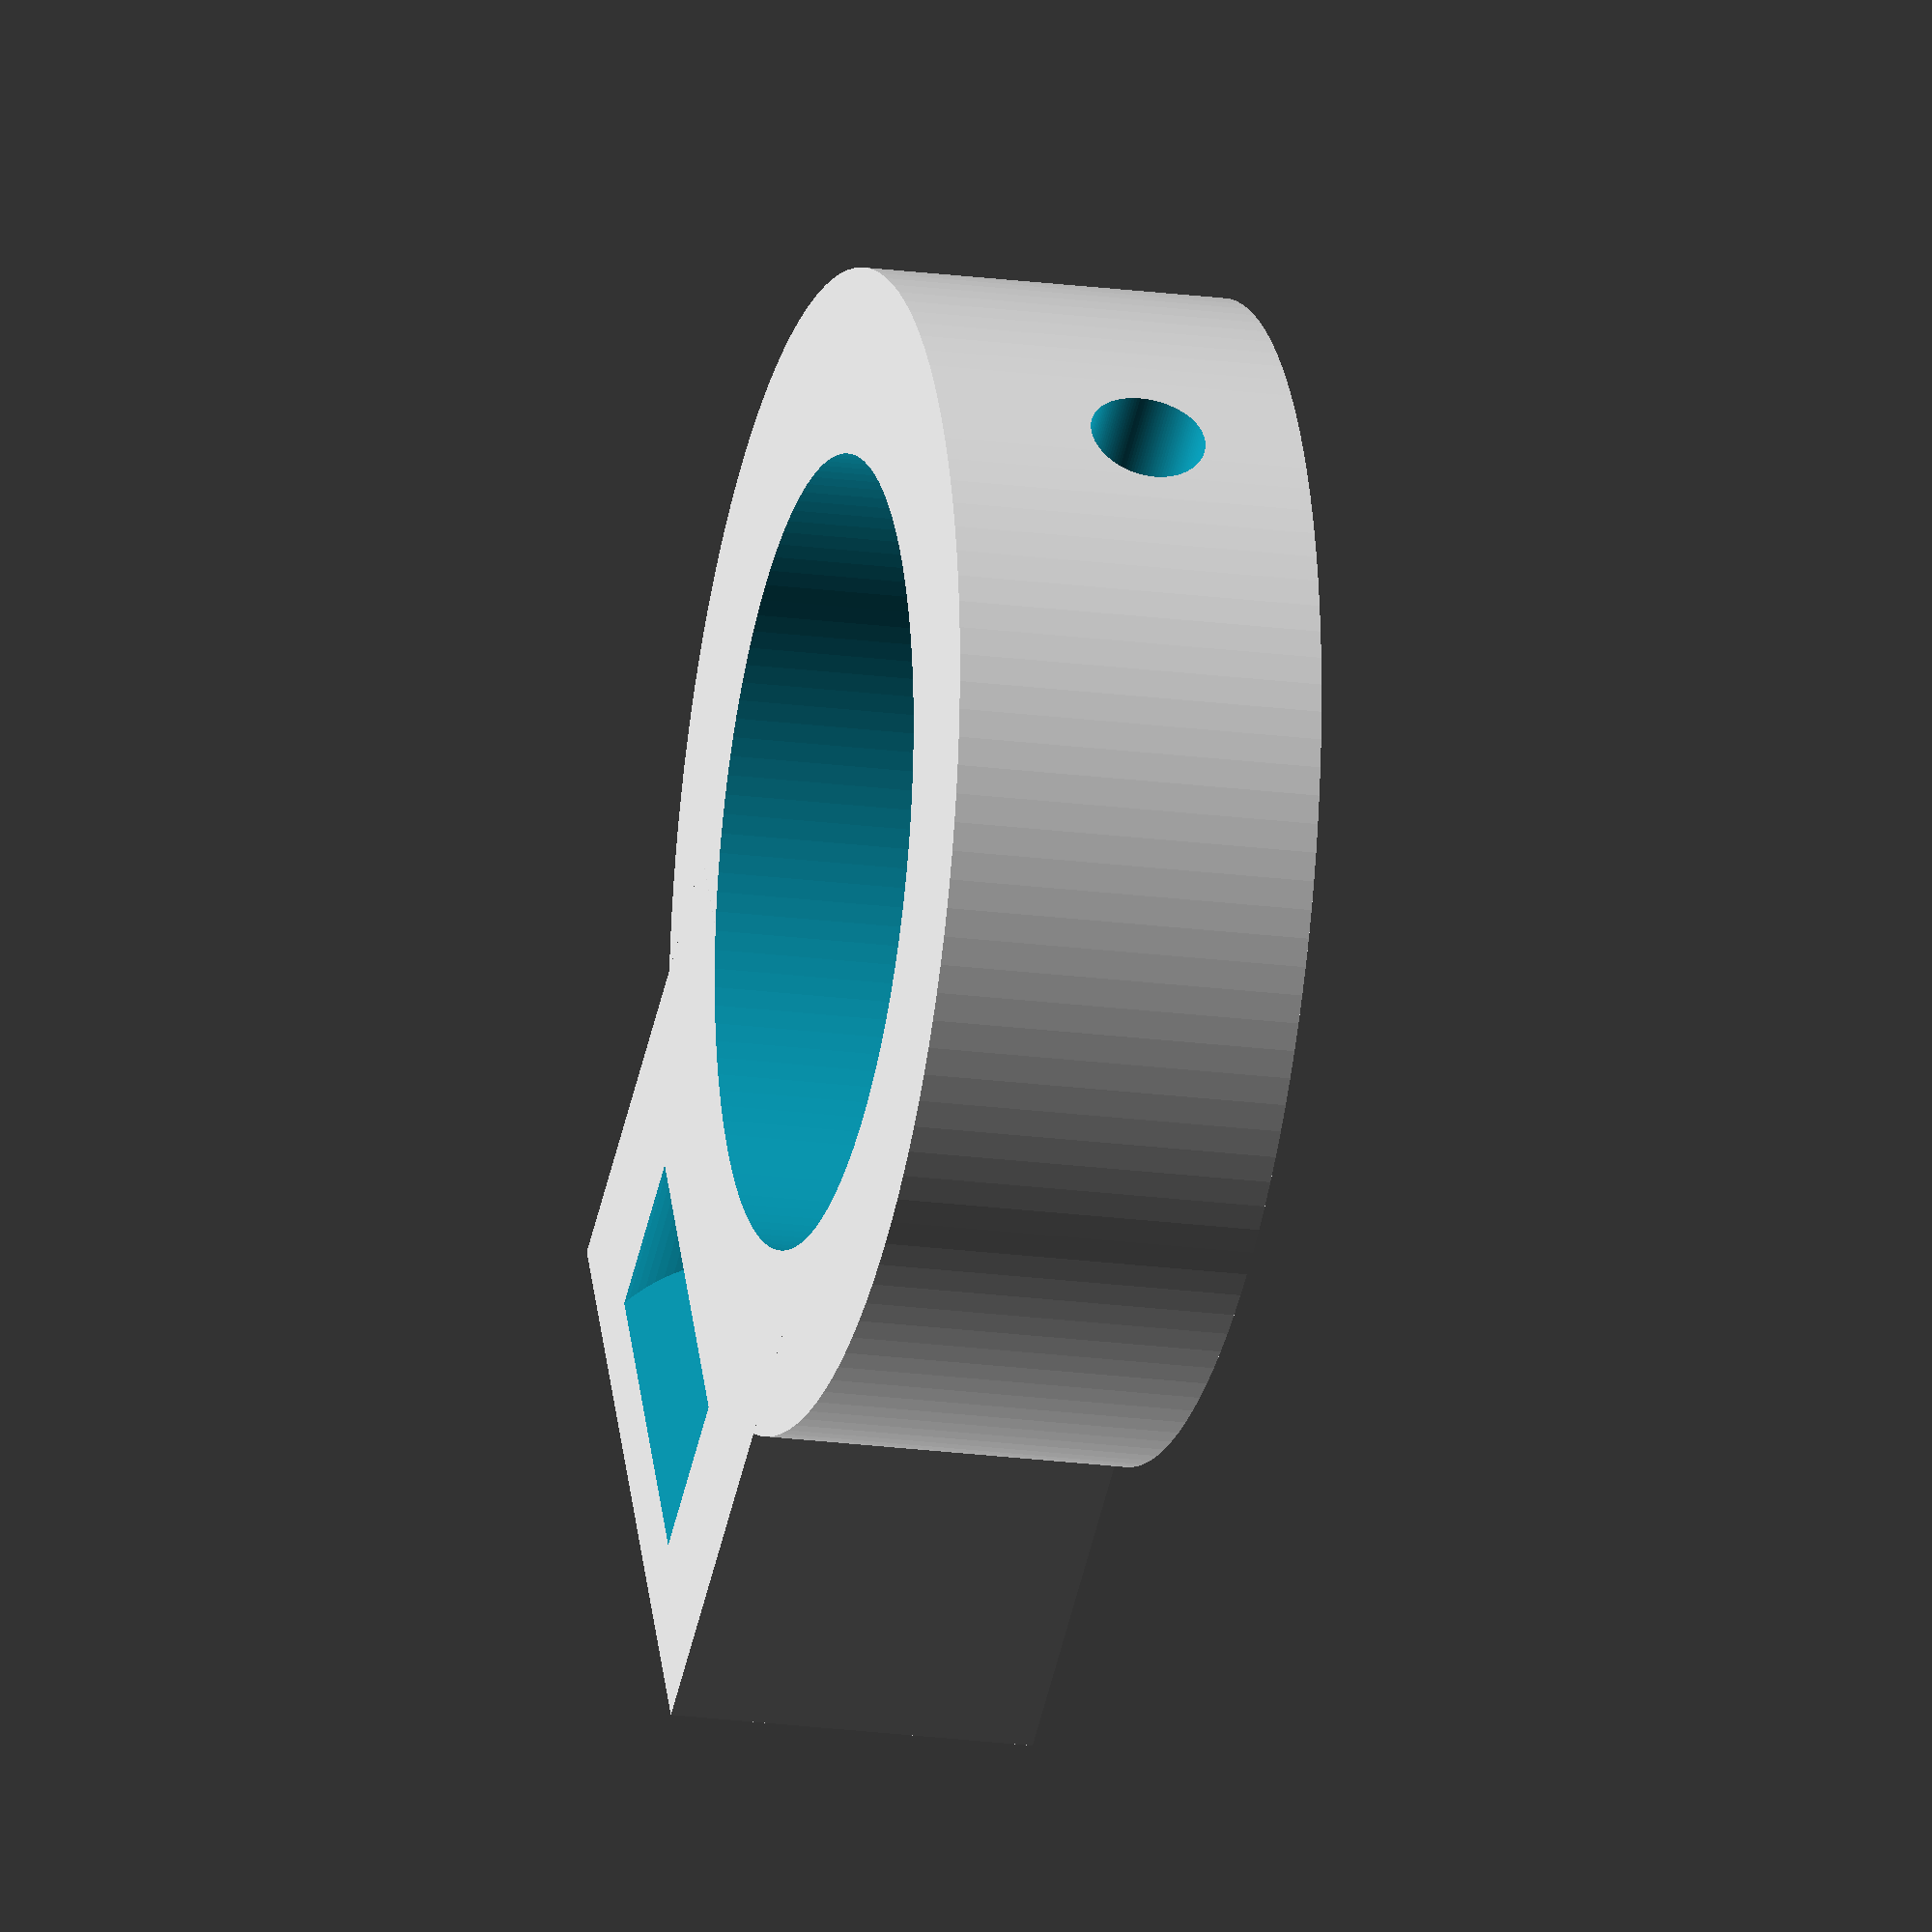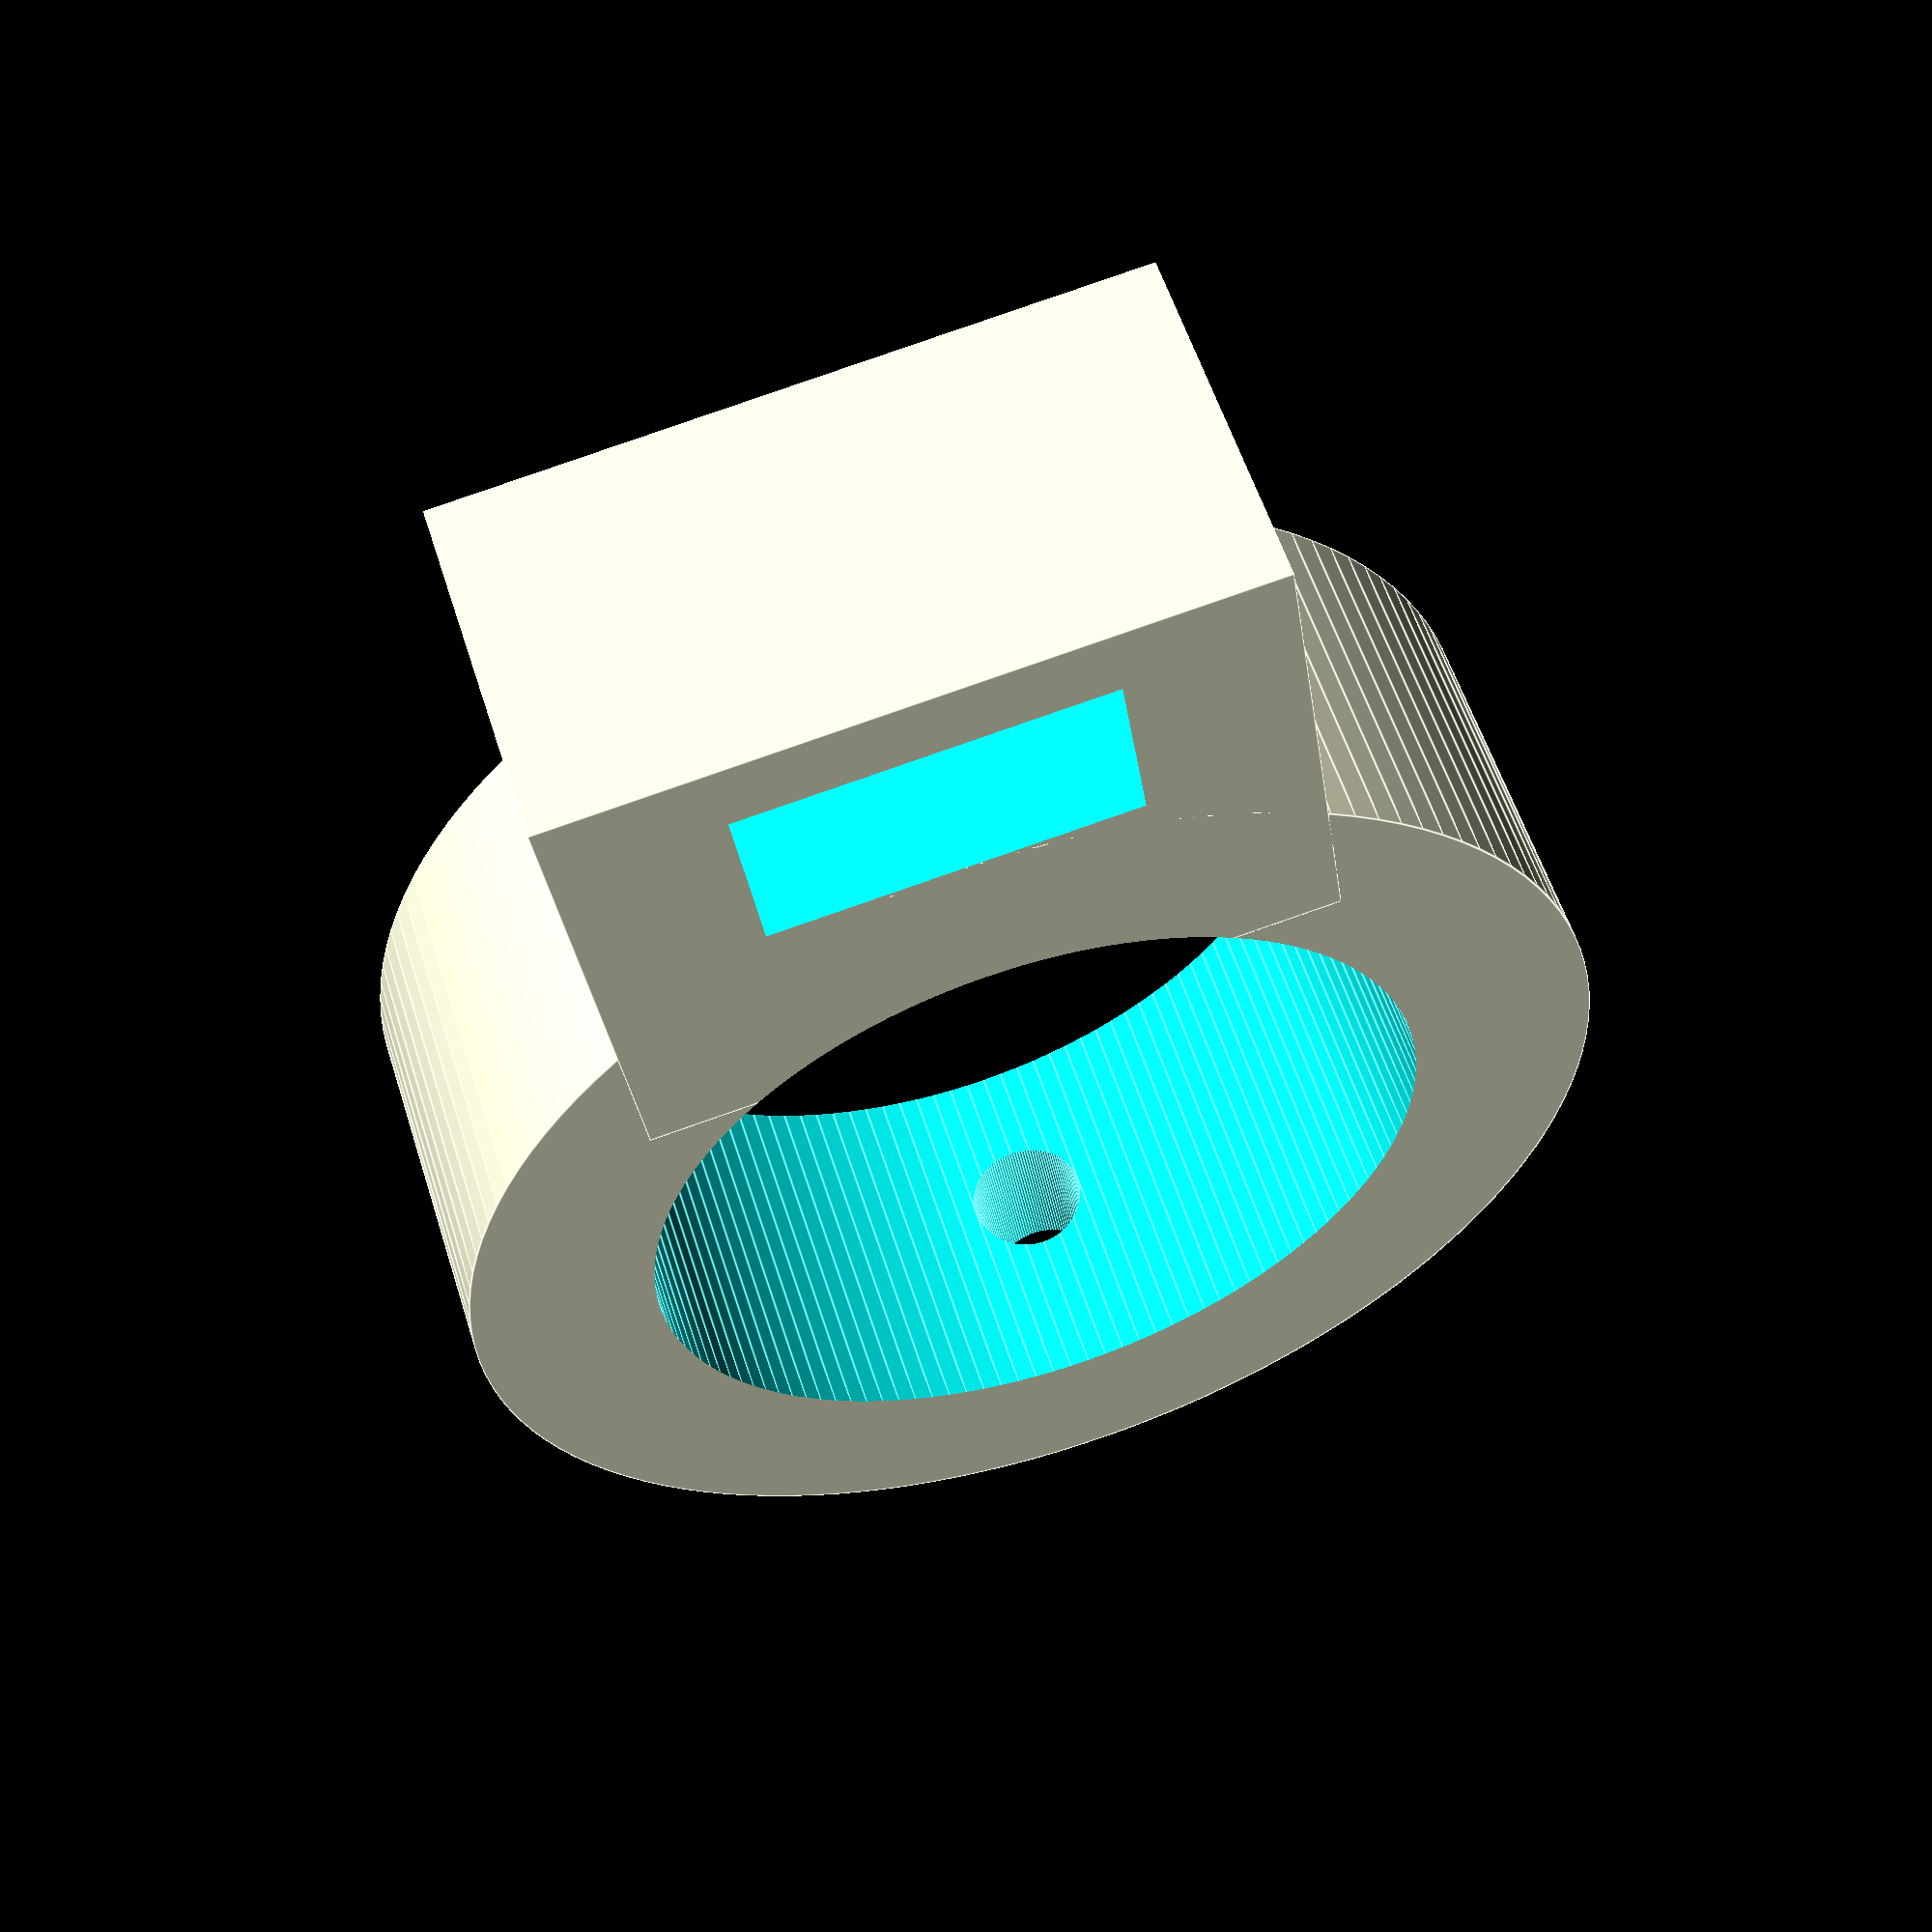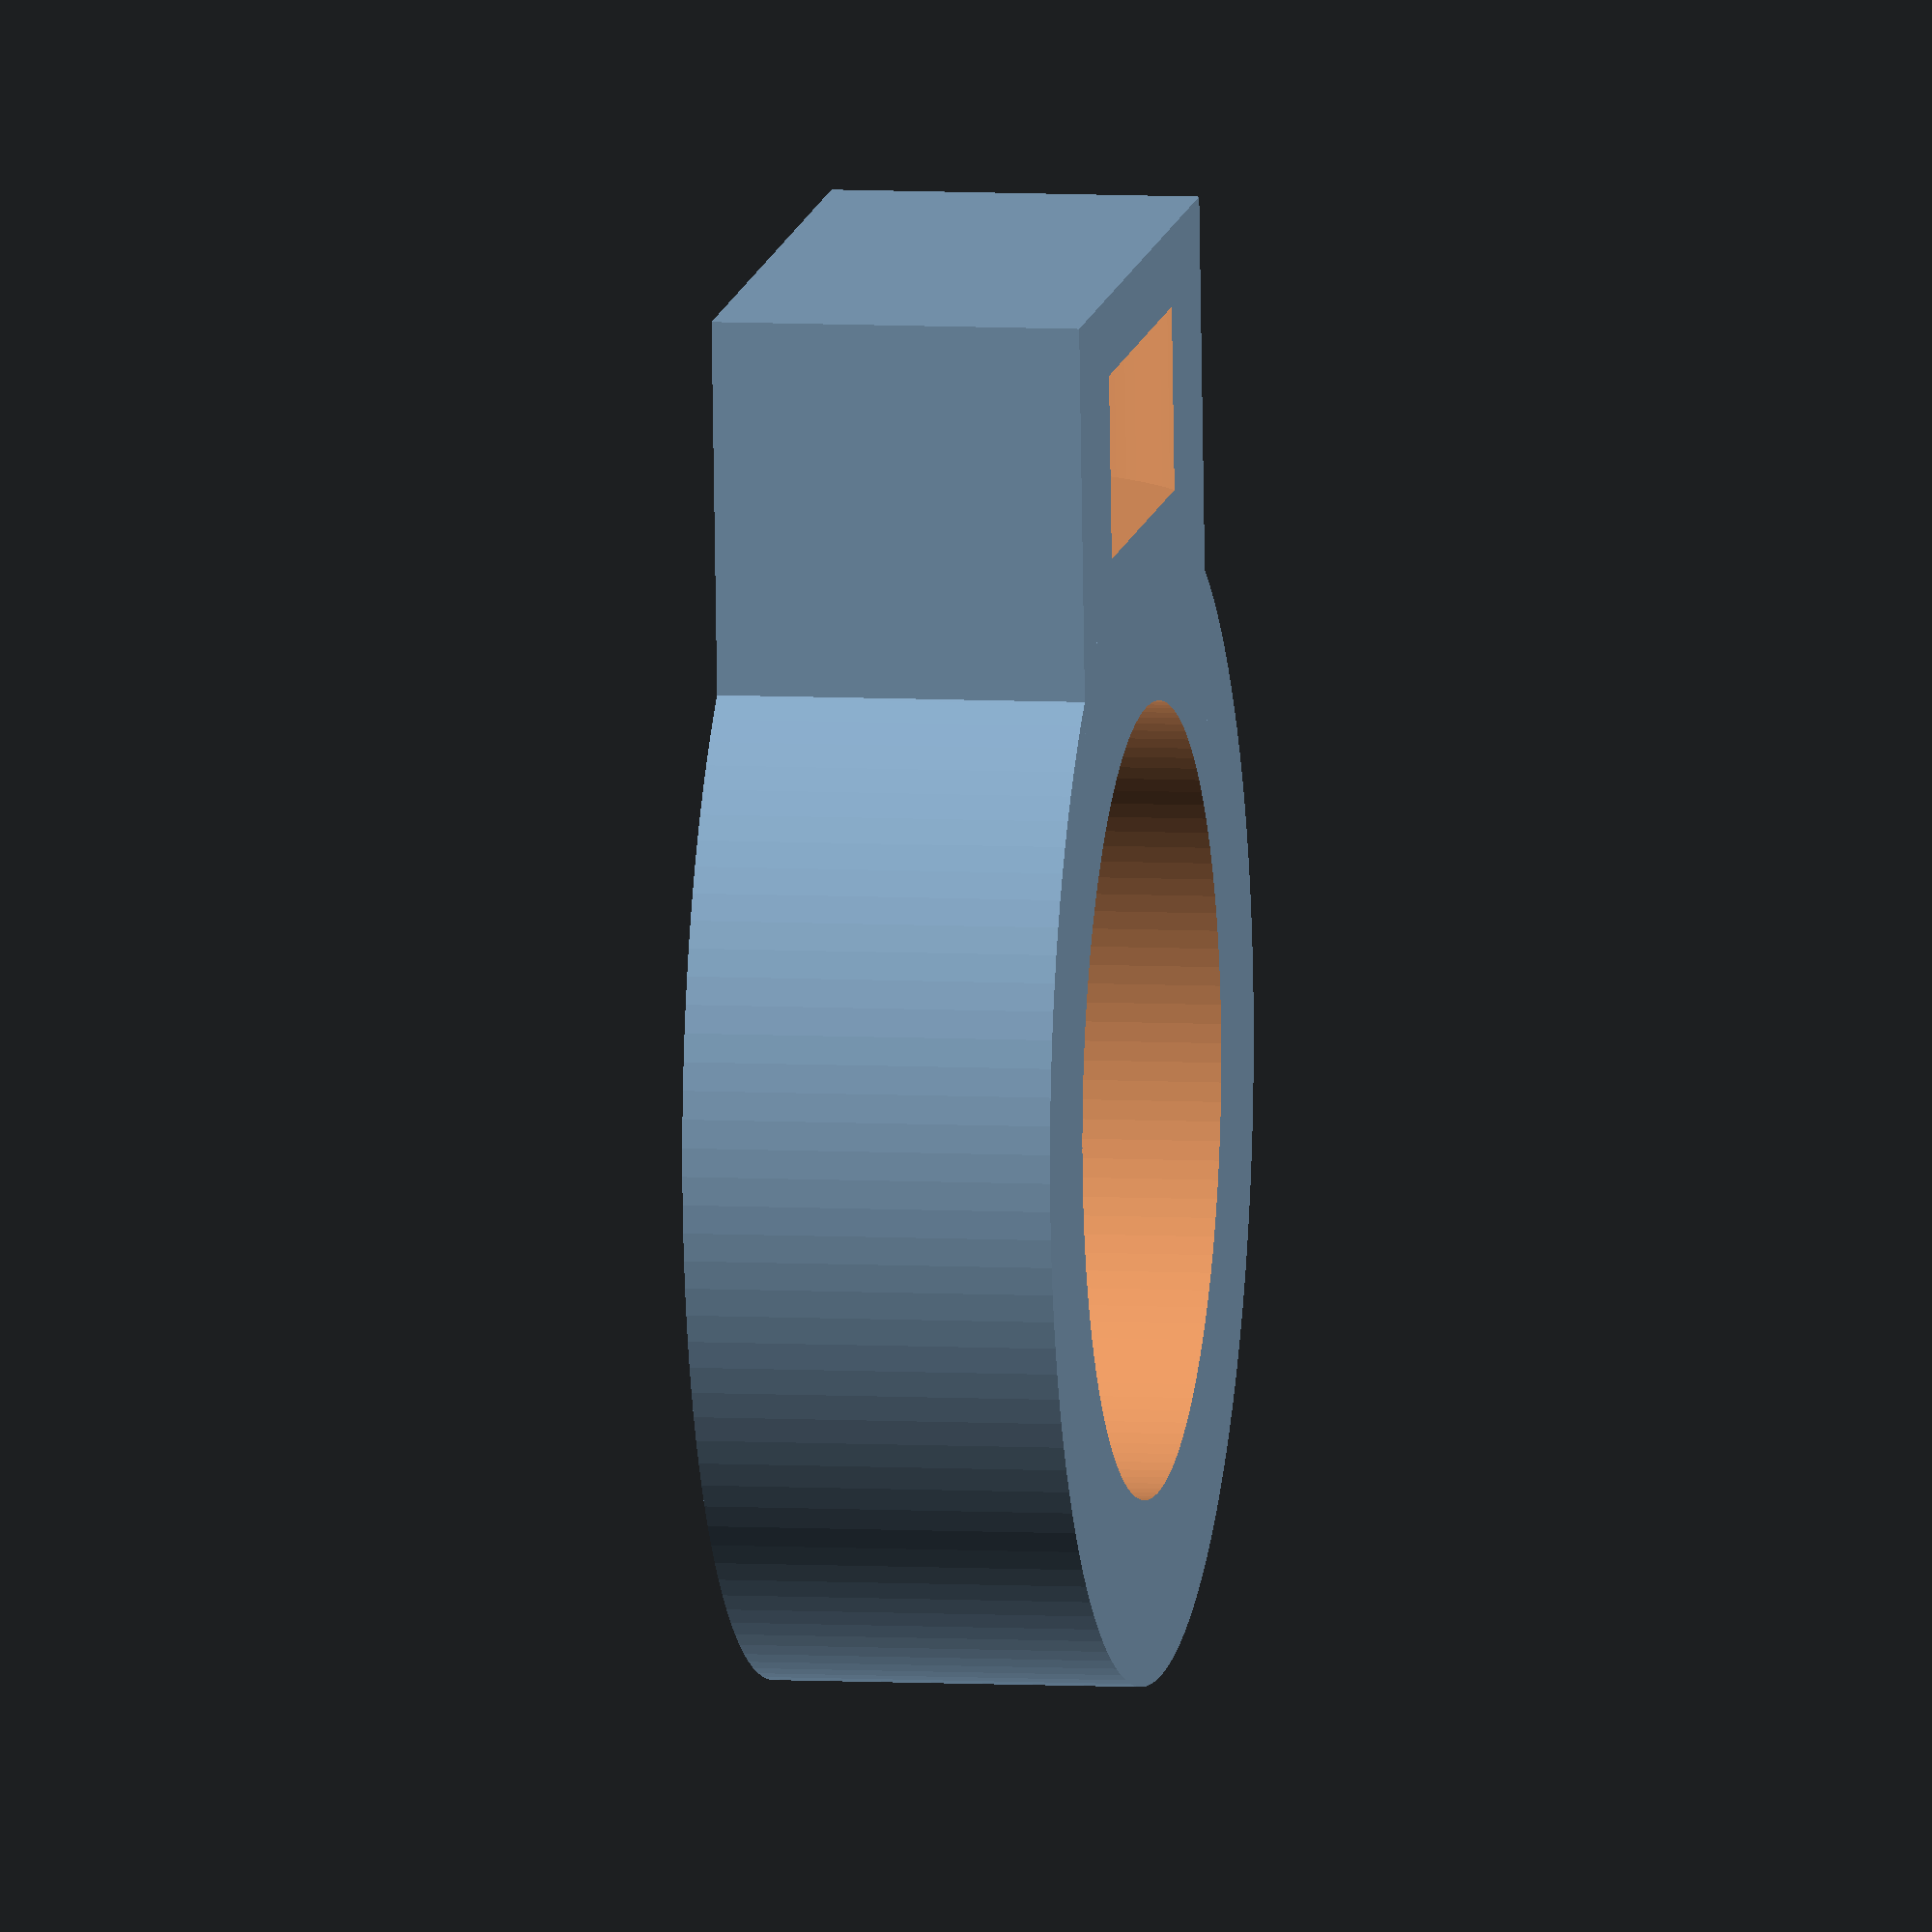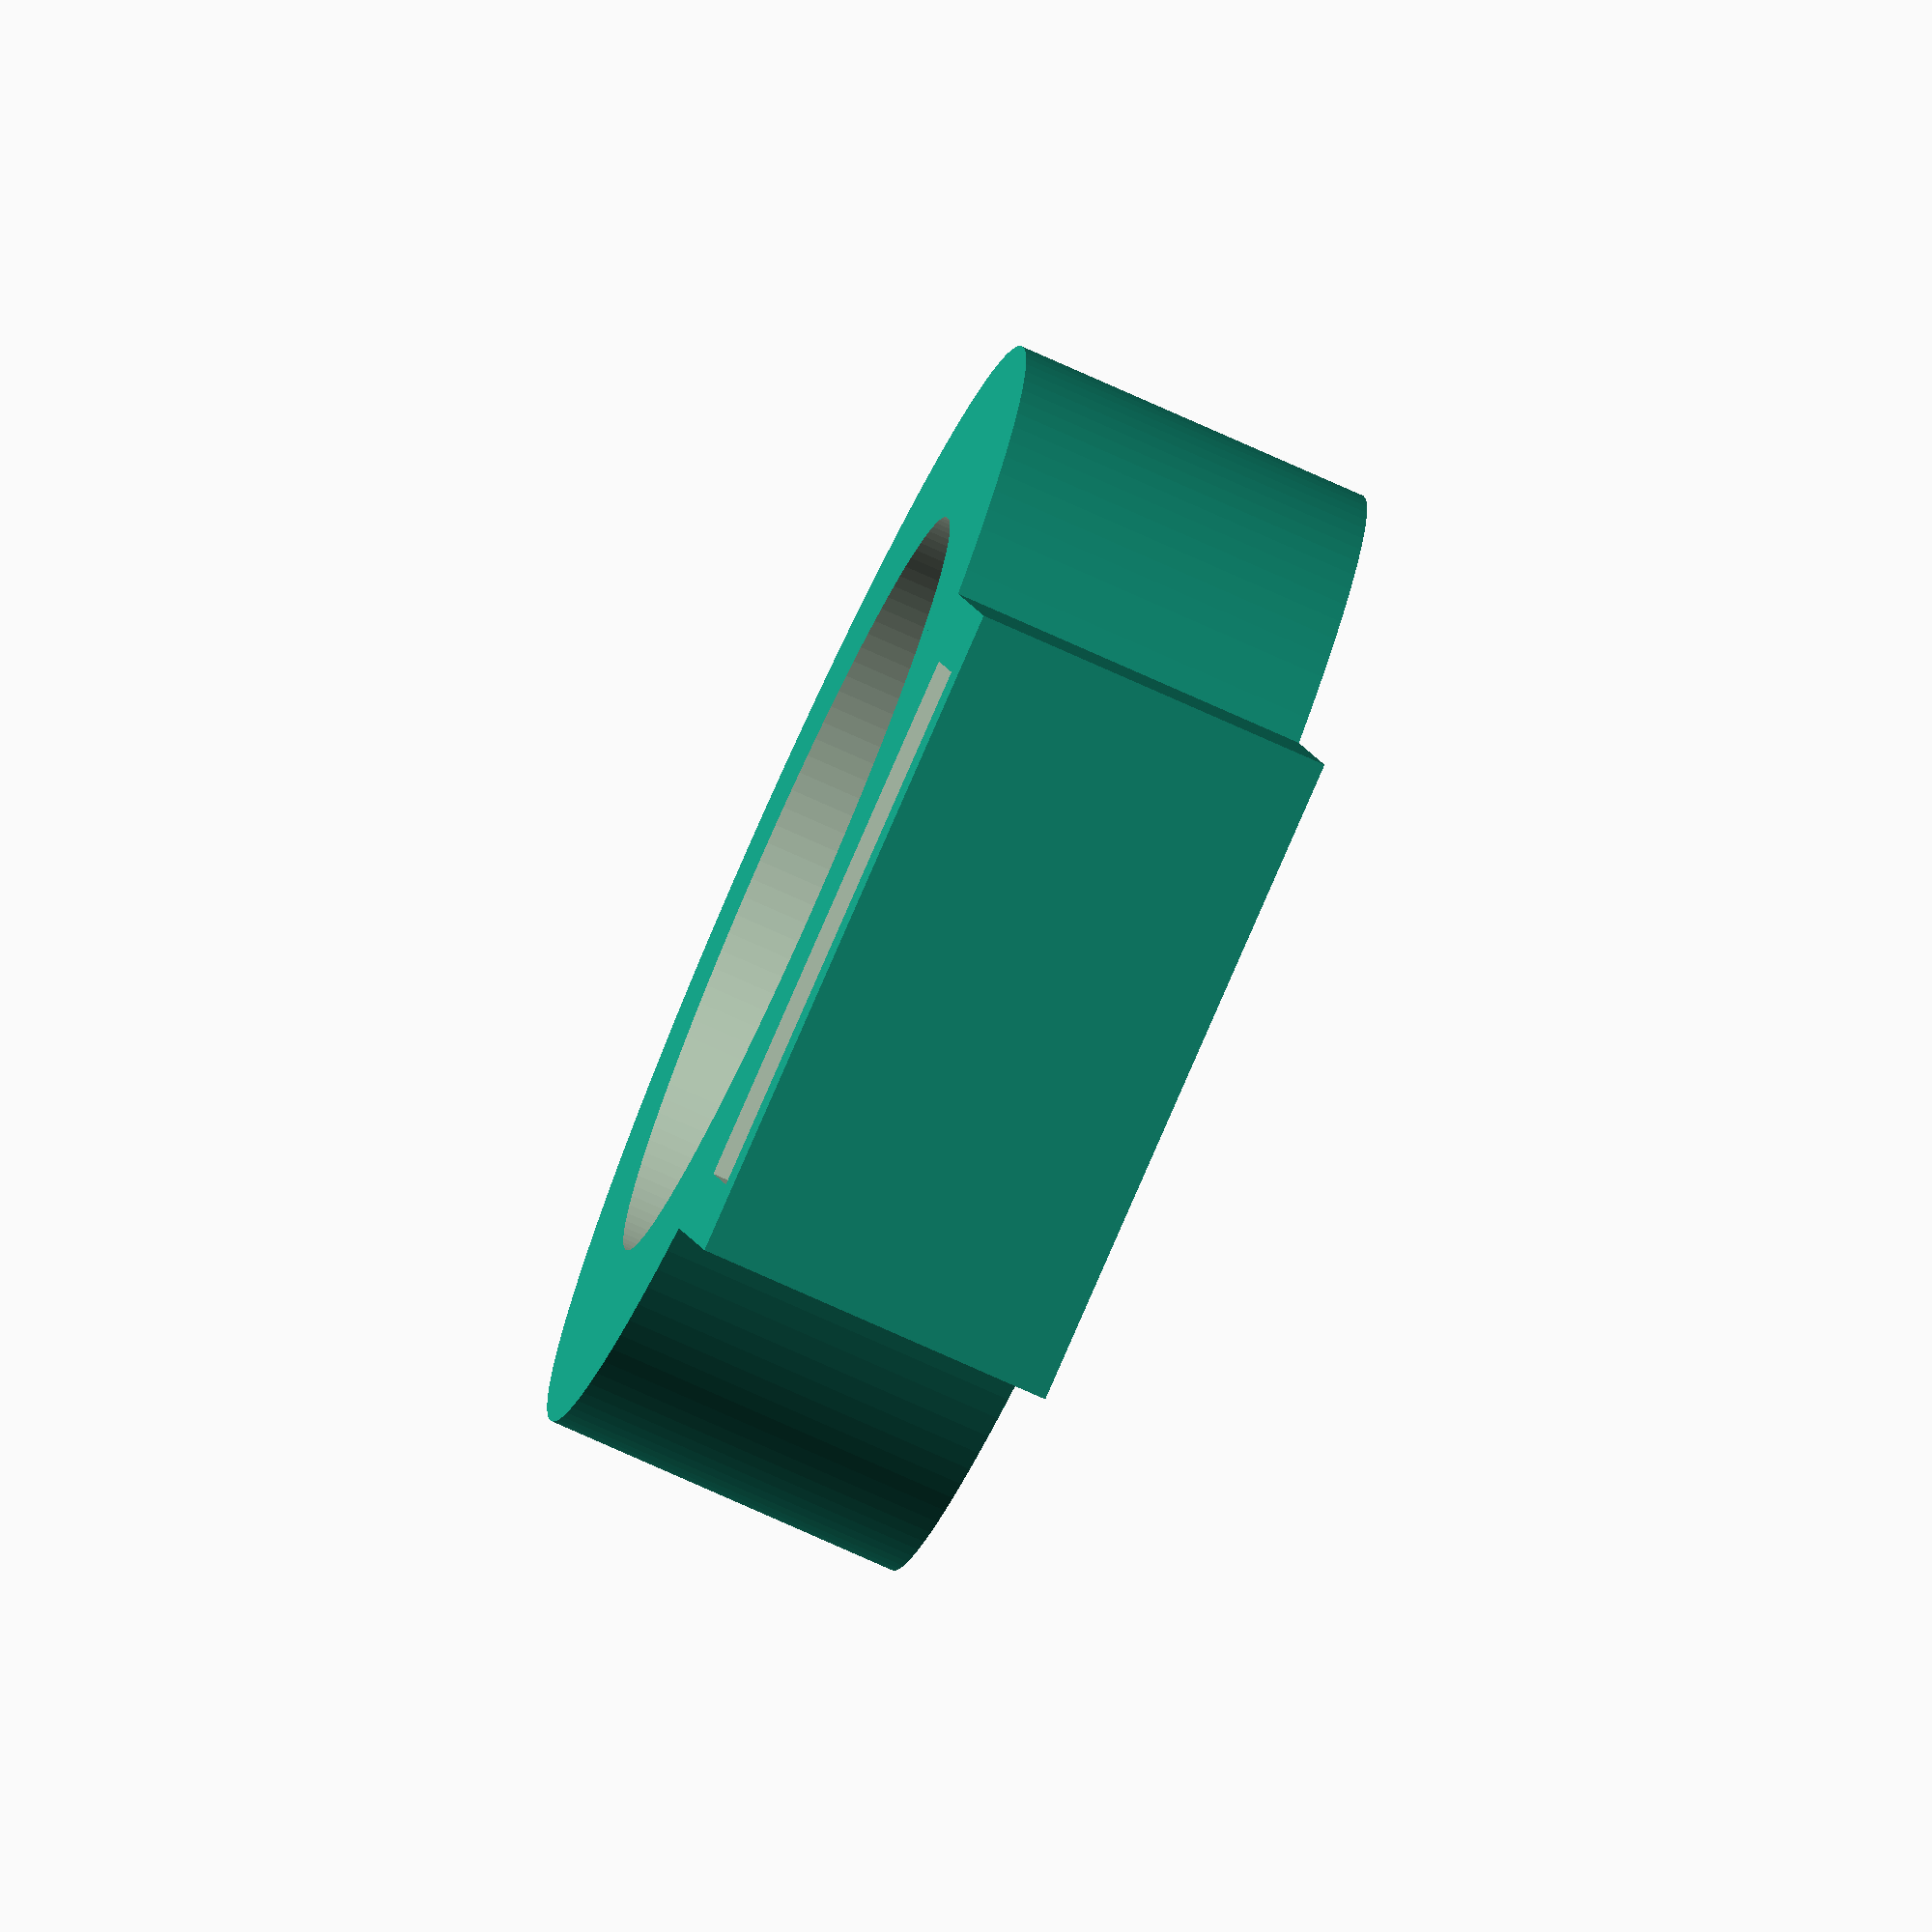
<openscad>
//  14.2875 (9/16) Spindle
// 10 mm magnet (3mm thick)
// 12 mm sensor

magHolderDia = 22;
magHolder();


module magHolder(){
    difference(){
        union(){
        cylinder(d=magHolderDia, h=7, $fn=128);
        translate([-13/2,magHolderDia/2 - 5,0])
        cube([13,10,7]);
        }
        translate([0,0,-.1])
        cylinder(d=15, h=11, $fn=128);


translate([0,magHolderDia/2,4])
rotate([-90,0,0])
cylinder(d=10.5, h=3.5, $fn=128);

translate([0,-magHolderDia/2-1,4])
rotate([-90,0,0])
cylinder(d=2.2, h=15, $fn=128);



translate([-5.25,magHolderDia/2,4])
        cube([10.5,3.5,10]);

        
    }
    
    
}
</openscad>
<views>
elev=19.3 azim=119.2 roll=255.6 proj=o view=solid
elev=123.9 azim=188.5 roll=17.3 proj=p view=edges
elev=353.8 azim=4.9 roll=100.0 proj=o view=solid
elev=258.0 azim=350.5 roll=114.1 proj=o view=solid
</views>
